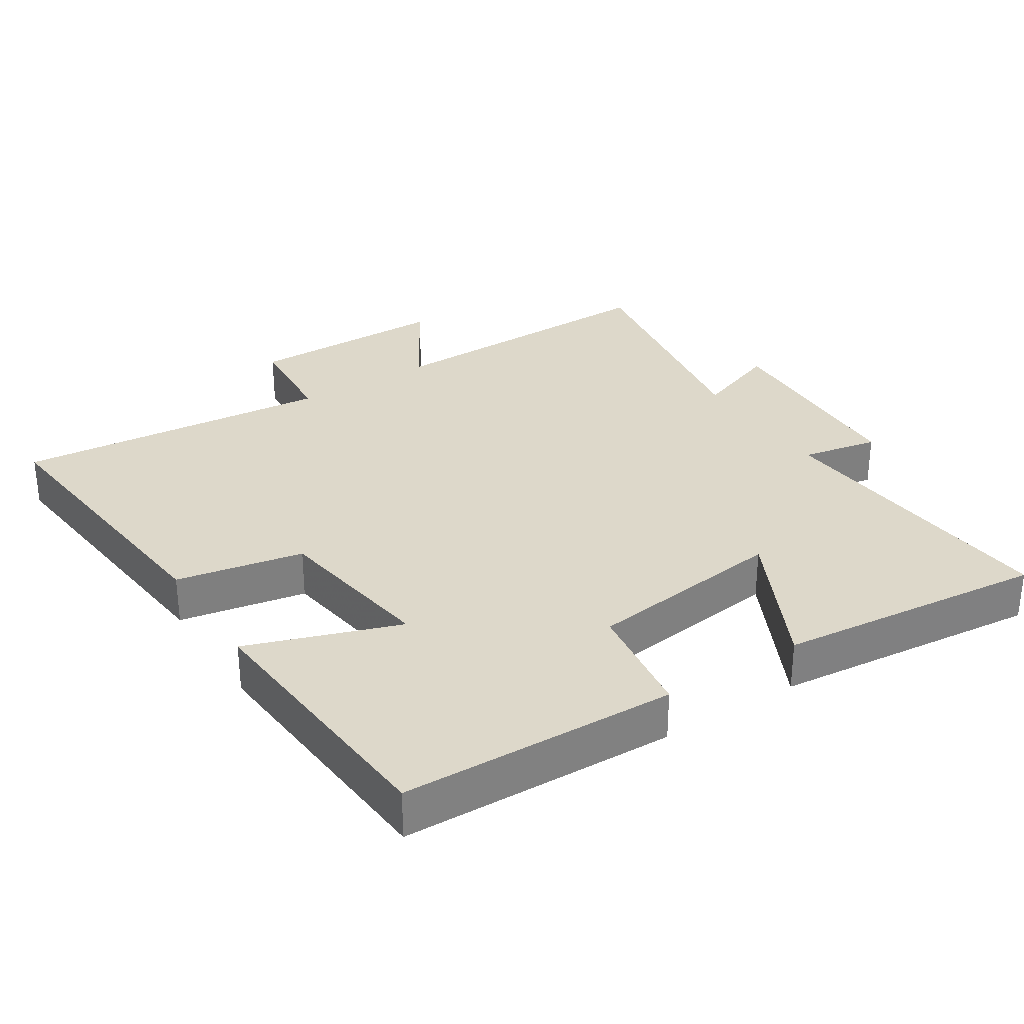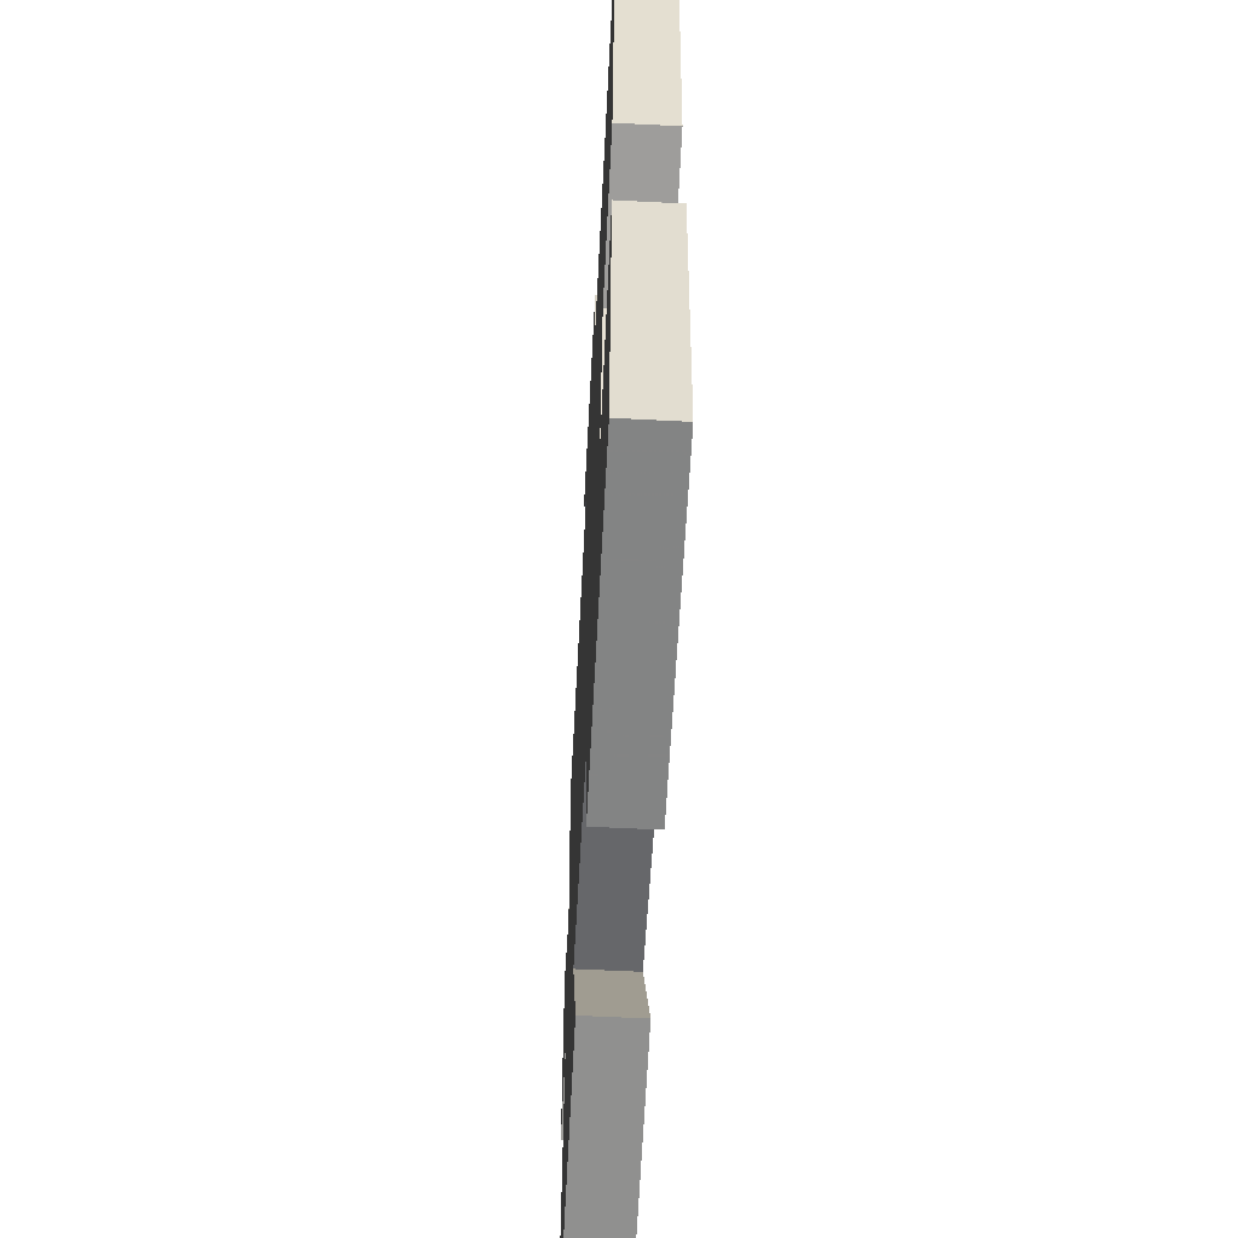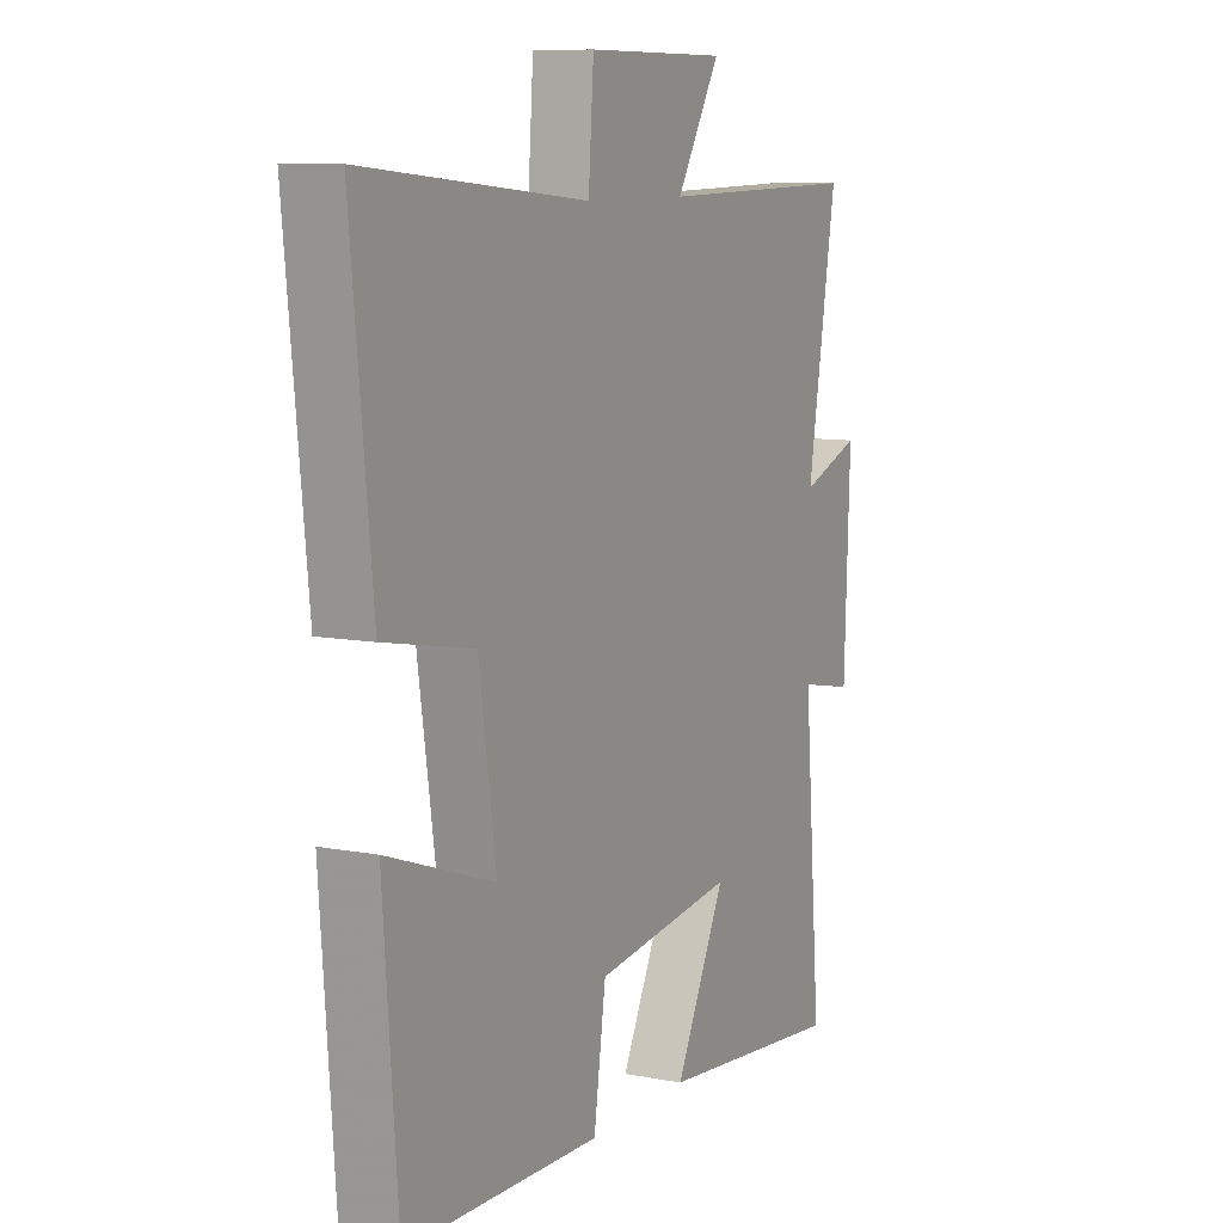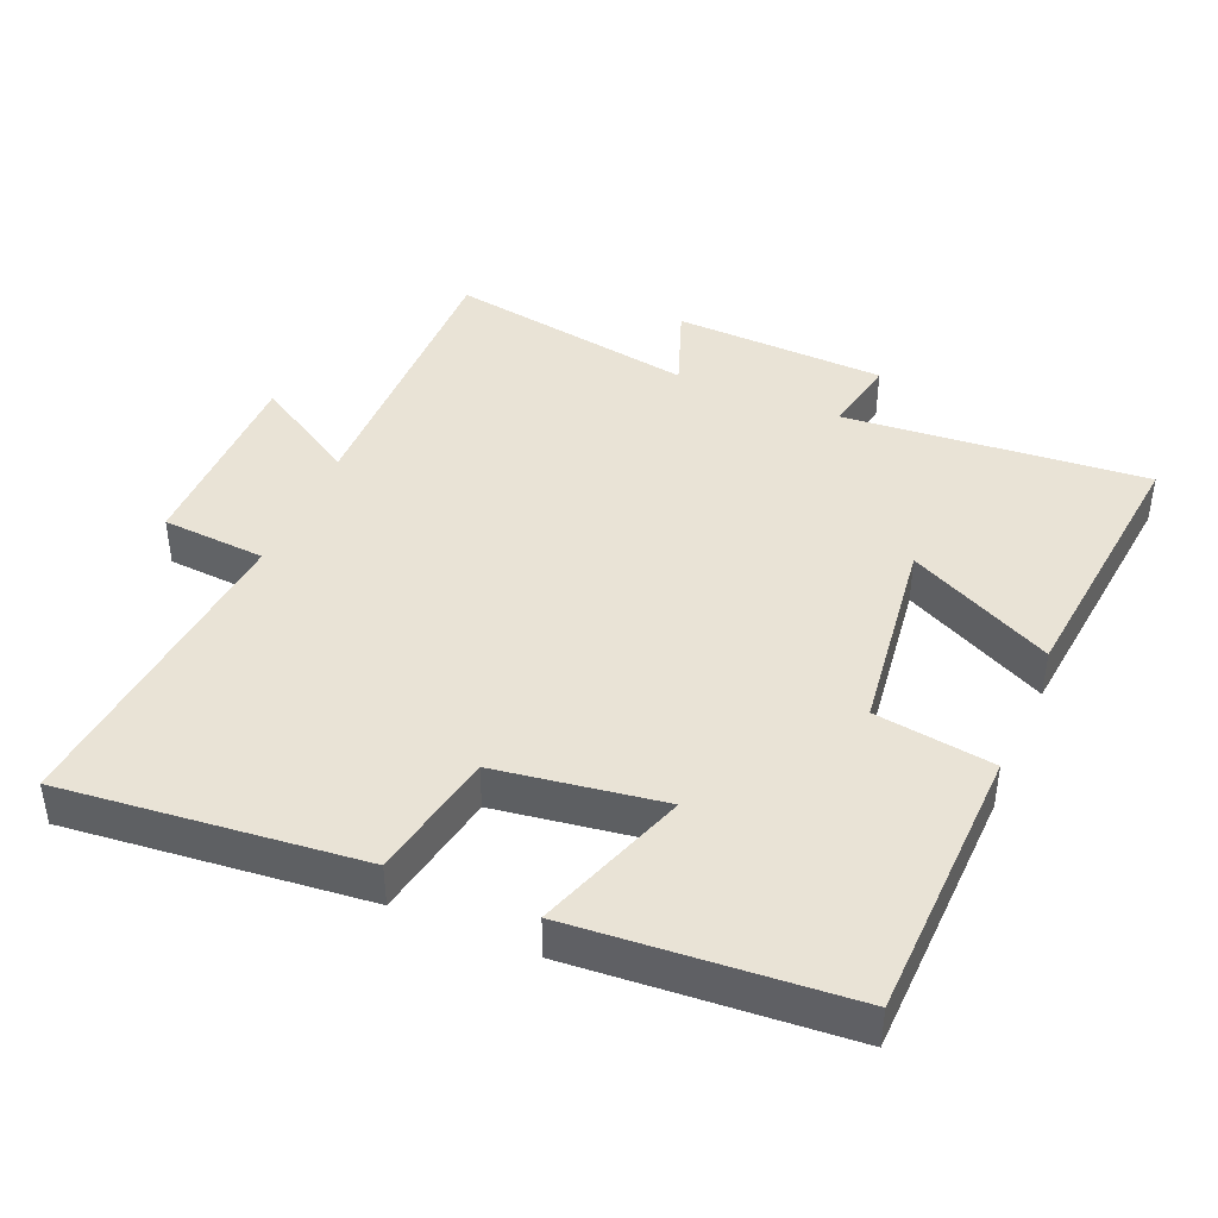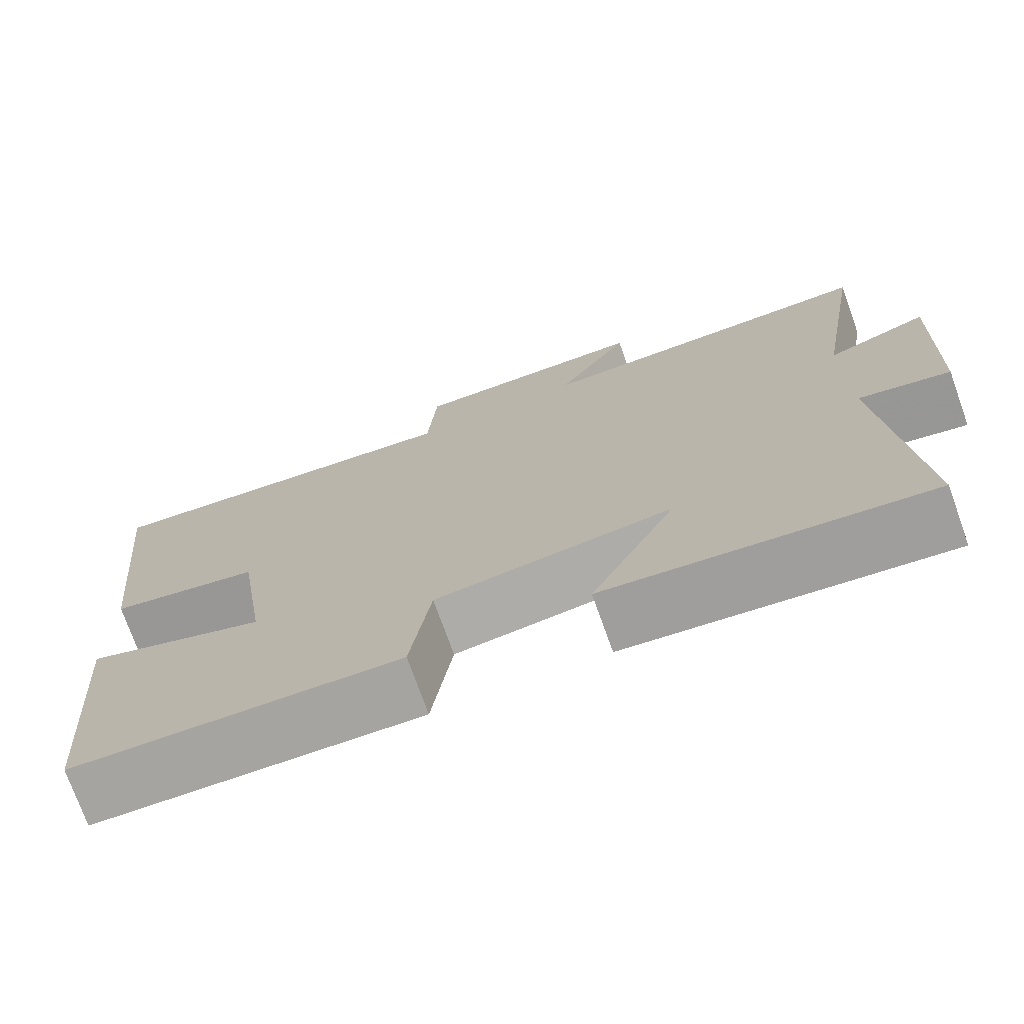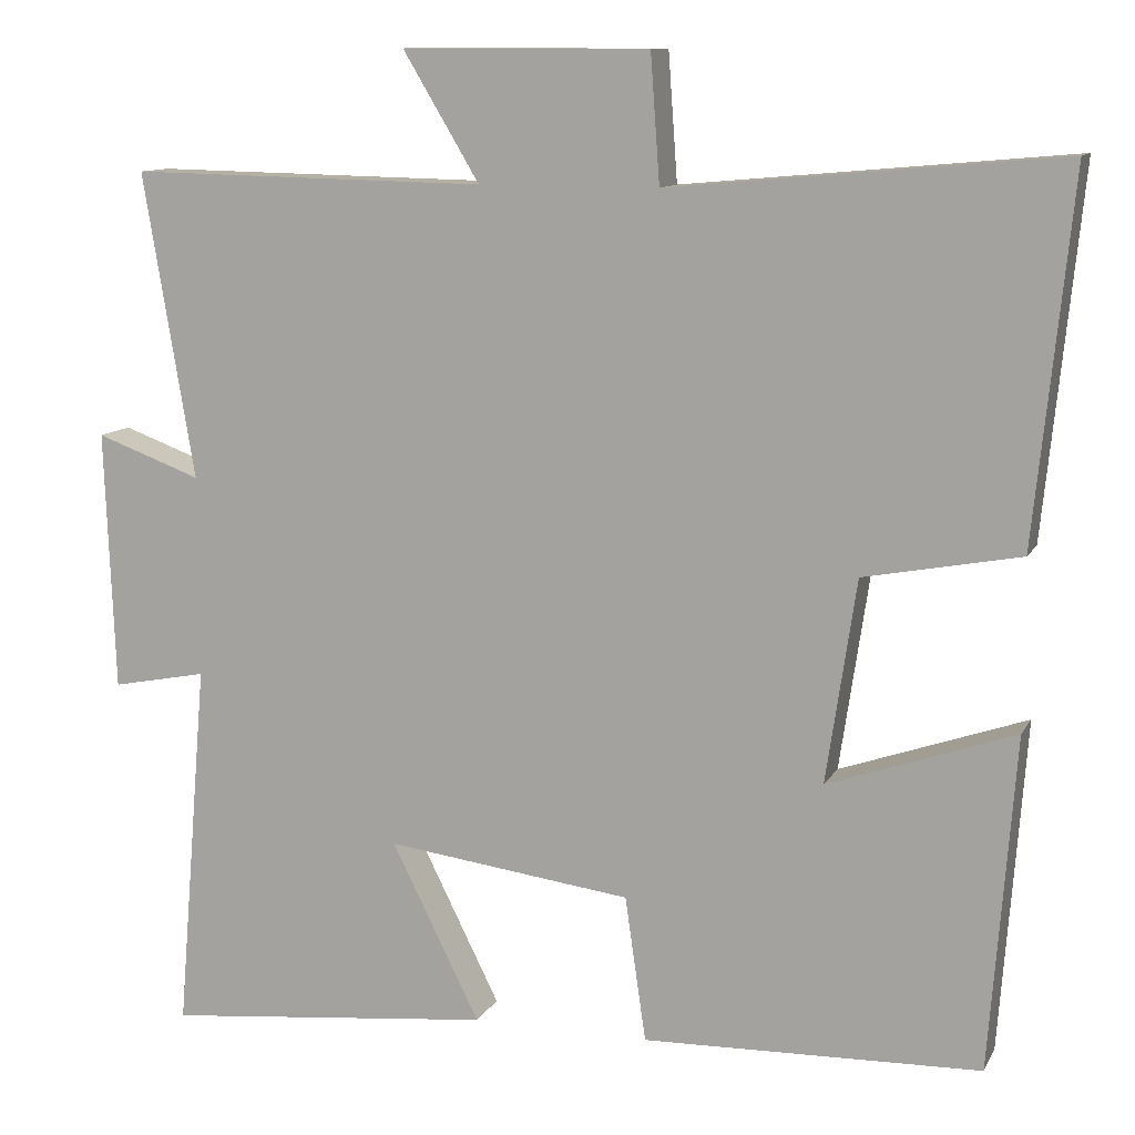
<metadata>
{"format":"obj","ext":"obj","renderer":"f3d","projection":"perspective","resolution":1024,"background":"white","views":[{"elev":31.0,"azim":147.4,"up":"+Y"},{"elev":-59.7,"azim":87.0,"up":"+Z"},{"elev":9.2,"azim":117.1,"up":"+Z"},{"elev":42.3,"azim":113.1,"up":"+Y"},{"elev":-74.0,"azim":-160.3,"up":"+Z"},{"elev":11.0,"azim":18.5,"up":"+Z"}]}
</metadata>
<code>
v -0.537 0.07 -0.54
v -0.5 0.07 -0.098
v -0.613 0.07 -0.12
v -0.625 0.07 0.19
v -0.5 0.07 0.144
v -0.561 0.07 0.508
v -0.135 0.07 0.5
v -0.226 0.07 0.652
v 0.068 0.07 0.652
v 0.079 0.07 0.5
v 0.544 0.07 0.542
v 0.5 0.07 0.108
v 0.314 0.07 0.073
v 0.278 0.07 -0.169
v 0.5 0.07 -0.092
v 0.47 0.07 -0.489
v 0.068 0.07 -0.5
v 0.043 0.07 -0.327
v -0.249 0.07 -0.289
v -0.144 0.07 -0.5
v -0.537 0 -0.54
v -0.5 0 -0.098
v -0.613 0 -0.12
v -0.625 0 0.19
v -0.5 0 0.144
v -0.561 0 0.508
v -0.135 0 0.5
v -0.226 0 0.652
v 0.068 0 0.652
v 0.079 0 0.5
v 0.544 0 0.542
v 0.5 0 0.108
v 0.314 0 0.073
v 0.278 0 -0.169
v 0.5 0 -0.092
v 0.47 0 -0.489
v 0.068 0 -0.5
v 0.043 0 -0.327
v -0.249 0 -0.289
v -0.144 0 -0.5
f 19 20 1 2
f 18 19 2
f 16 17 18
f 15 16 18
f 14 15 18
f 13 14 18 2
f 10 11 12 13
f 10 13 2 3
f 7 8 9 10
f 7 10 3
f 5 6 7
f 5 7 3
f 3 4 5
f 22 21 40 39
f 22 39 38
f 38 37 36
f 38 36 35
f 38 35 34
f 22 38 34 33
f 33 32 31 30
f 23 22 33 30
f 30 29 28 27
f 23 30 27
f 27 26 25
f 23 27 25
f 25 24 23
f 1 21 22 2
f 2 22 23 3
f 3 23 24 4
f 4 24 25 5
f 5 25 26 6
f 6 26 27 7
f 7 27 28 8
f 8 28 29 9
f 9 29 30 10
f 10 30 31 11
f 11 31 32 12
f 12 32 33 13
f 13 33 34 14
f 14 34 35 15
f 15 35 36 16
f 16 36 37 17
f 17 37 38 18
f 18 38 39 19
f 19 39 40 20
f 20 40 21 1

</code>
